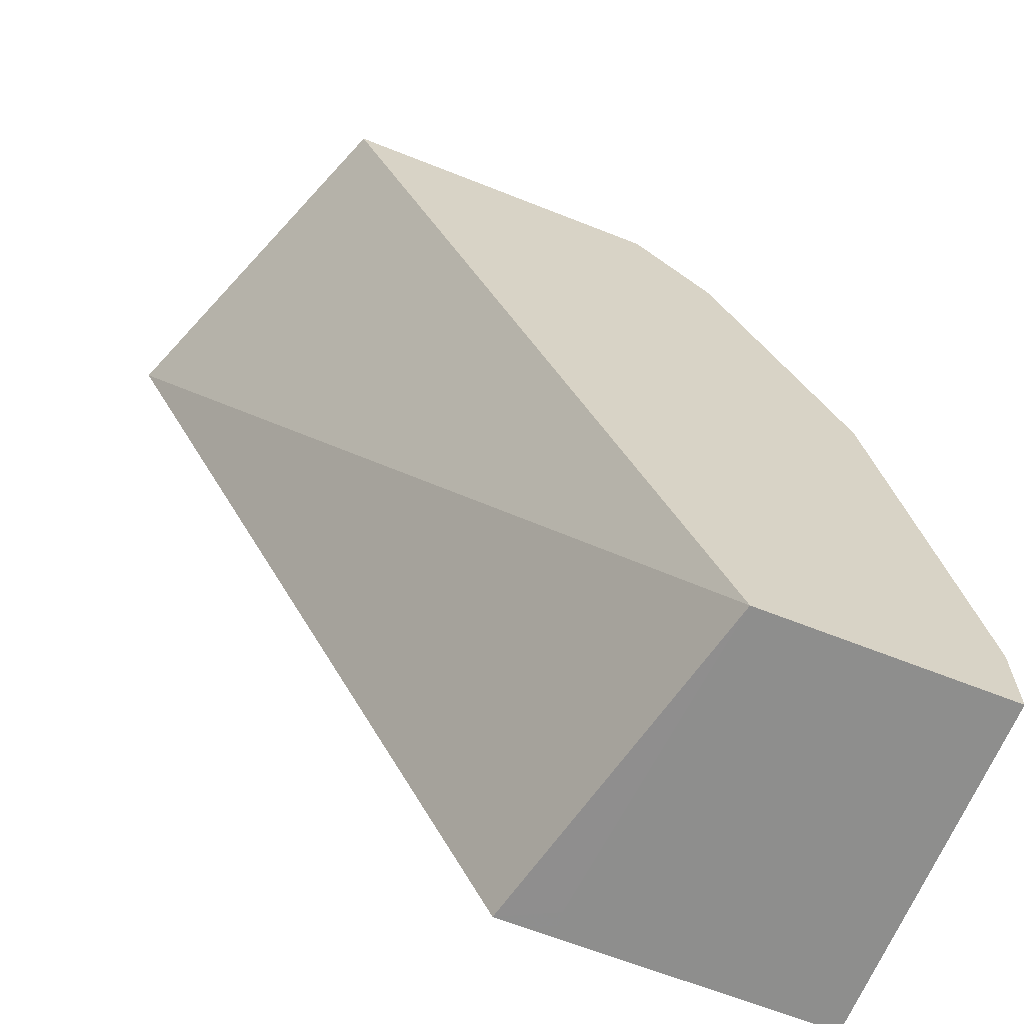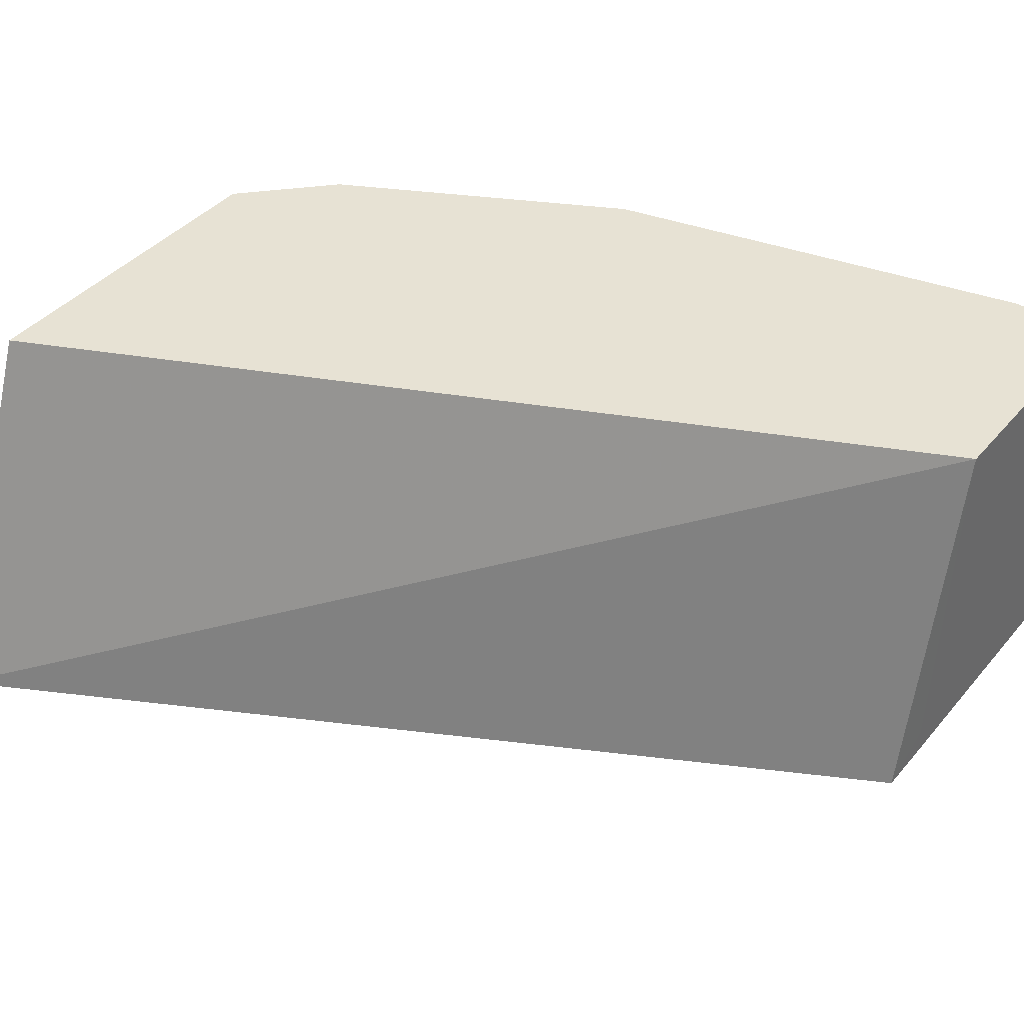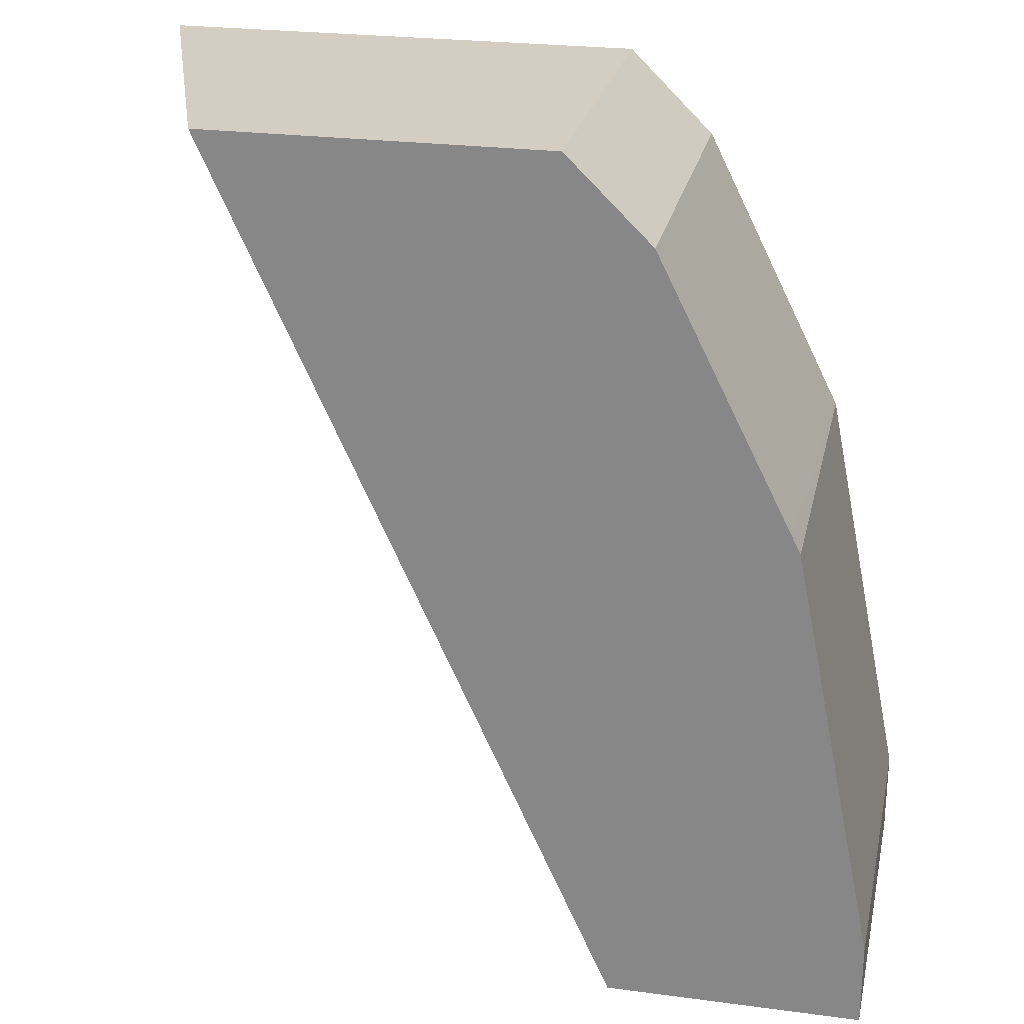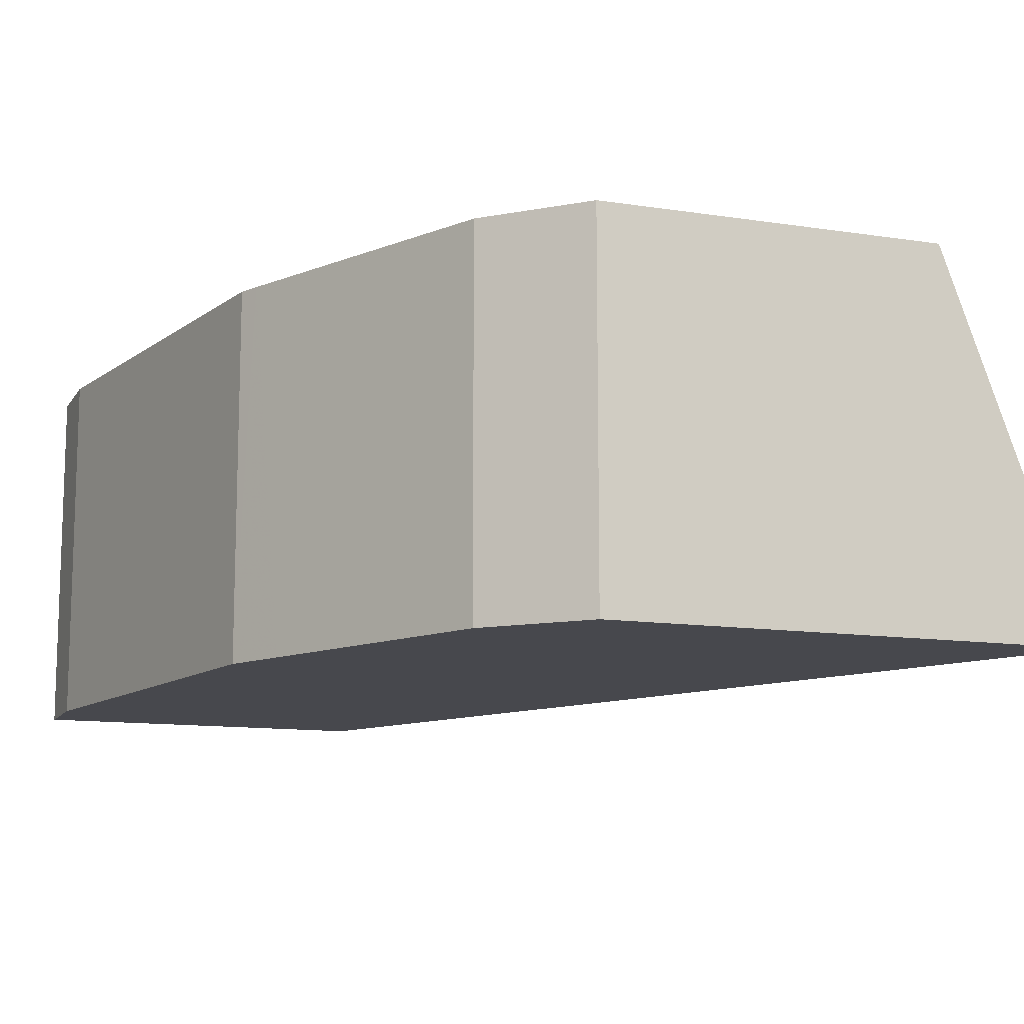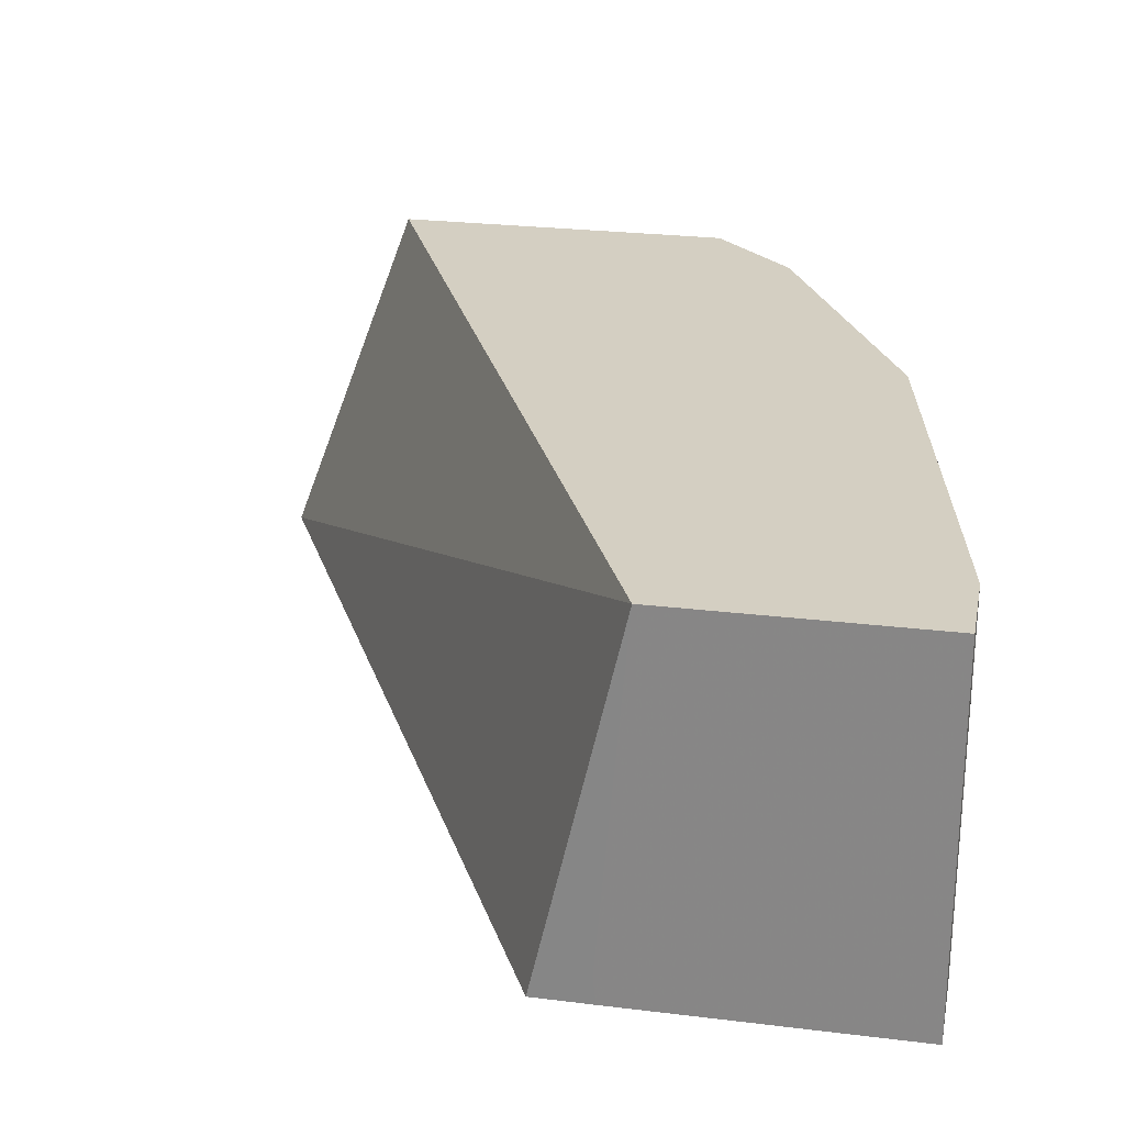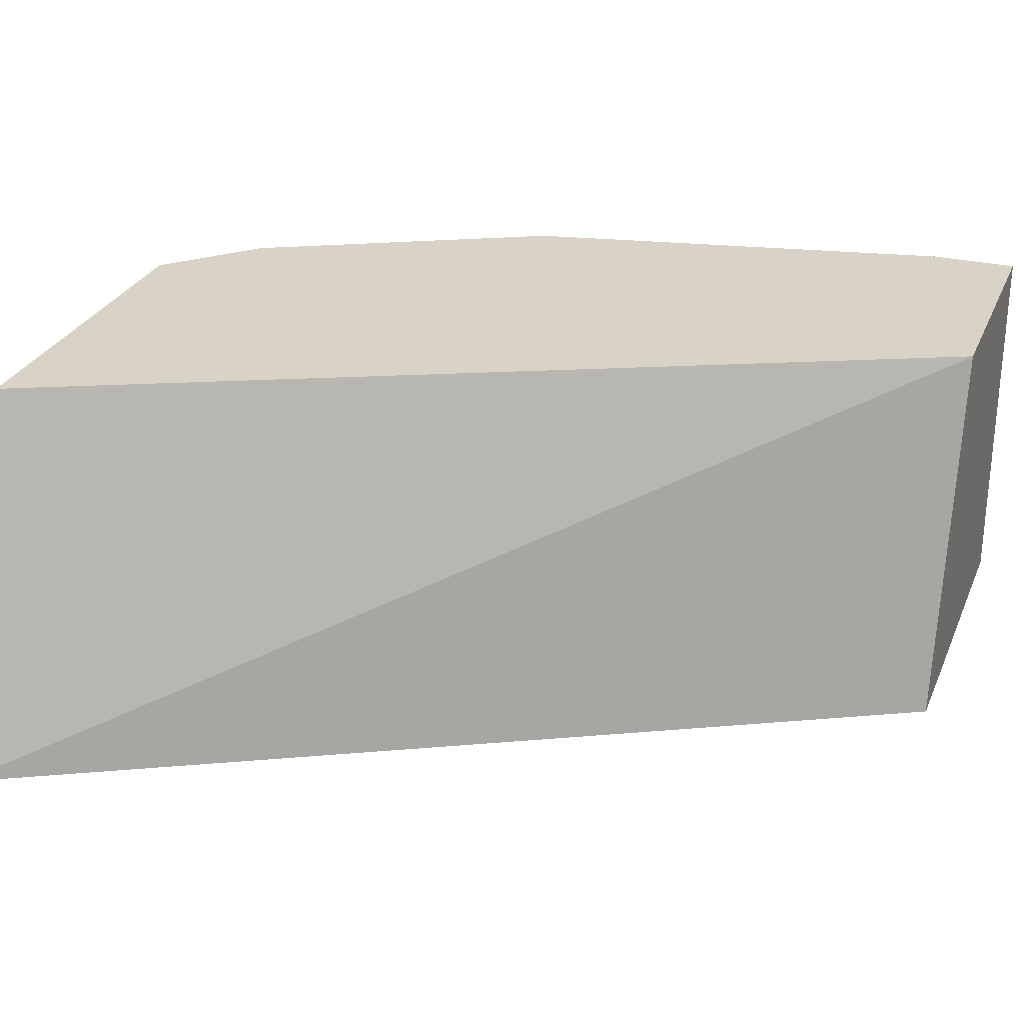
<metadata>
{"format":"obj","ext":"obj","renderer":"f3d","projection":"perspective","resolution":1024,"background":"white","views":[{"elev":-64.9,"azim":158.2,"up":"+Z"},{"elev":39.8,"azim":125.8,"up":"+Y"},{"elev":25.2,"azim":-167.9,"up":"+Z"},{"elev":-11.9,"azim":-20.3,"up":"+Y"},{"elev":25.6,"azim":-168.9,"up":"+Y"},{"elev":27.9,"azim":109.7,"up":"+Y"}]}
</metadata>
<code>
v -0.174 -0.8572 0.2054
v -0.2063 -0.7708 0.2054
v -0.2861 -0.8572 0.2054
v -0.2793 -0.8572 0.000138
v -0.299 -0.7708 7.768e-05
v -0.2861 -0.7708 0.2054
v -0.3057 -0.8572 0.1861
v -0.293 -0.8572 7.768e-05
v -0.2924 -0.8506 7.768e-05
v -0.3589 -0.7708 7.768e-05
v -0.3057 -0.7708 0.1861
v -0.3101 -0.7708 0.1773
v -0.319 -0.8572 0.1595
v -0.3589 -0.8572 7.768e-05
v -0.3589 -0.7708 0.01996
v -0.3367 -0.7708 0.1241
v -0.3323 -0.8572 0.1329
v -0.3589 -0.8572 0.01996
v -0.3389 -0.7708 0.1196
v -0.3389 -0.8572 0.1196
f 3 6 11
f 3 11 7
f 4 8 9
f 4 9 5
f 5 9 8
f 5 8 14
f 5 14 10
f 7 11 12
f 10 14 18
f 10 18 15
f 12 16 13
f 13 16 17
f 15 20 19
f 16 19 20
f 2 11 6
f 16 20 17
f 7 12 13
f 15 18 20
f 2 12 11
f 2 19 16
f 1 2 6
f 1 6 3
f 1 3 7
f 1 7 13
f 1 13 17
f 1 17 20
f 1 20 18
f 2 16 12
f 1 14 8
f 1 8 4
f 1 4 5
f 1 5 2
f 2 5 10
f 2 10 15
f 2 15 19
f 1 18 14

</code>
